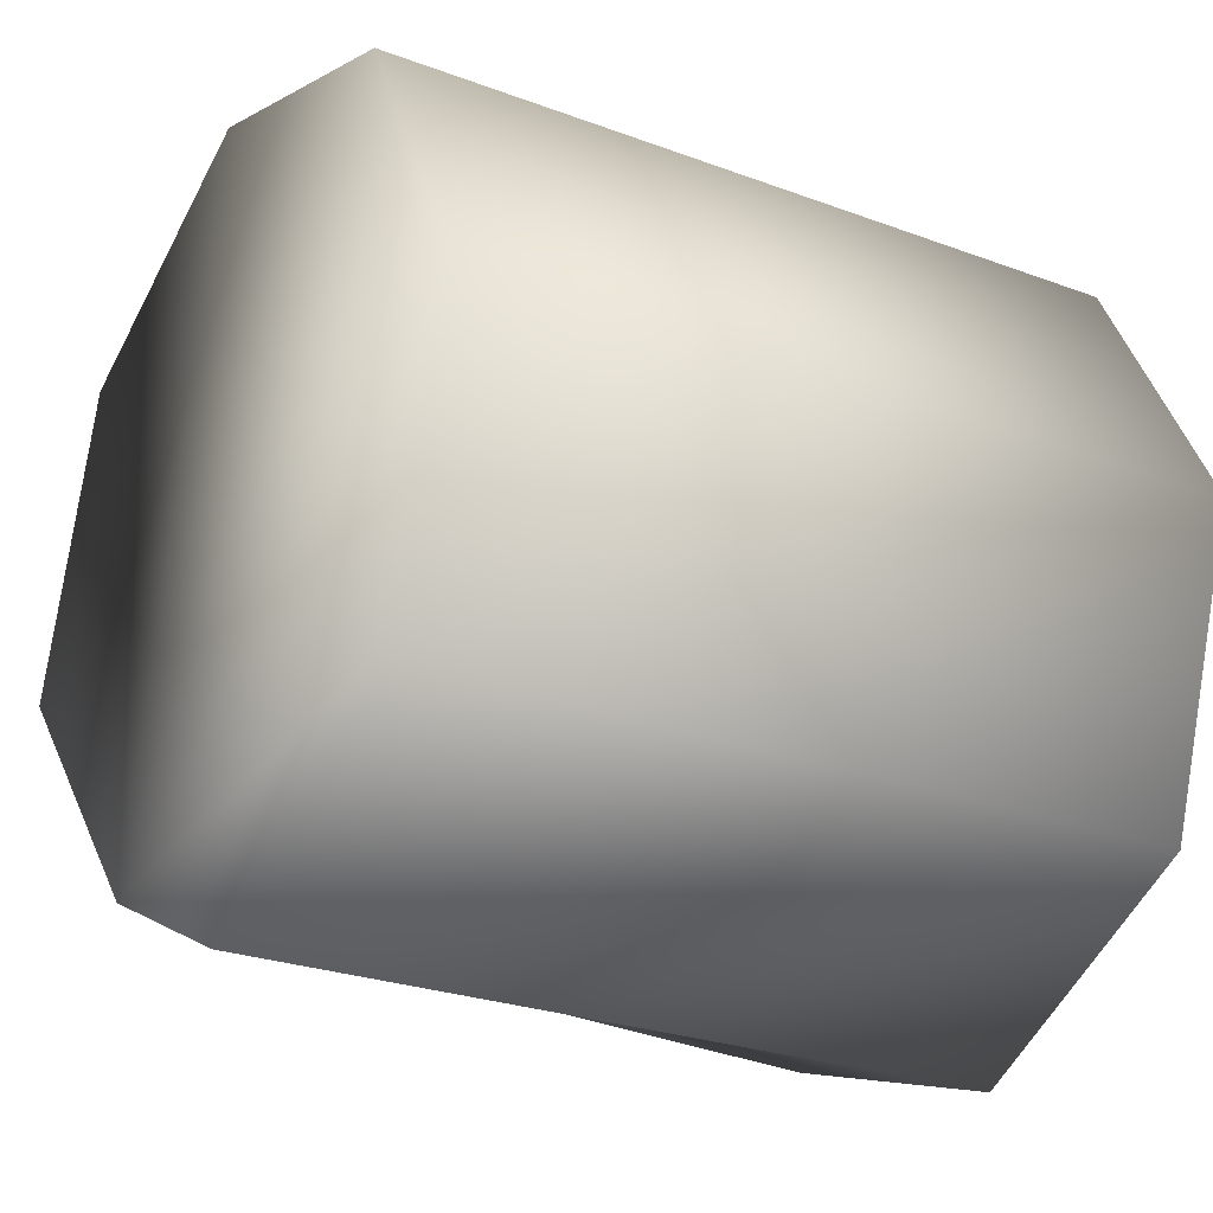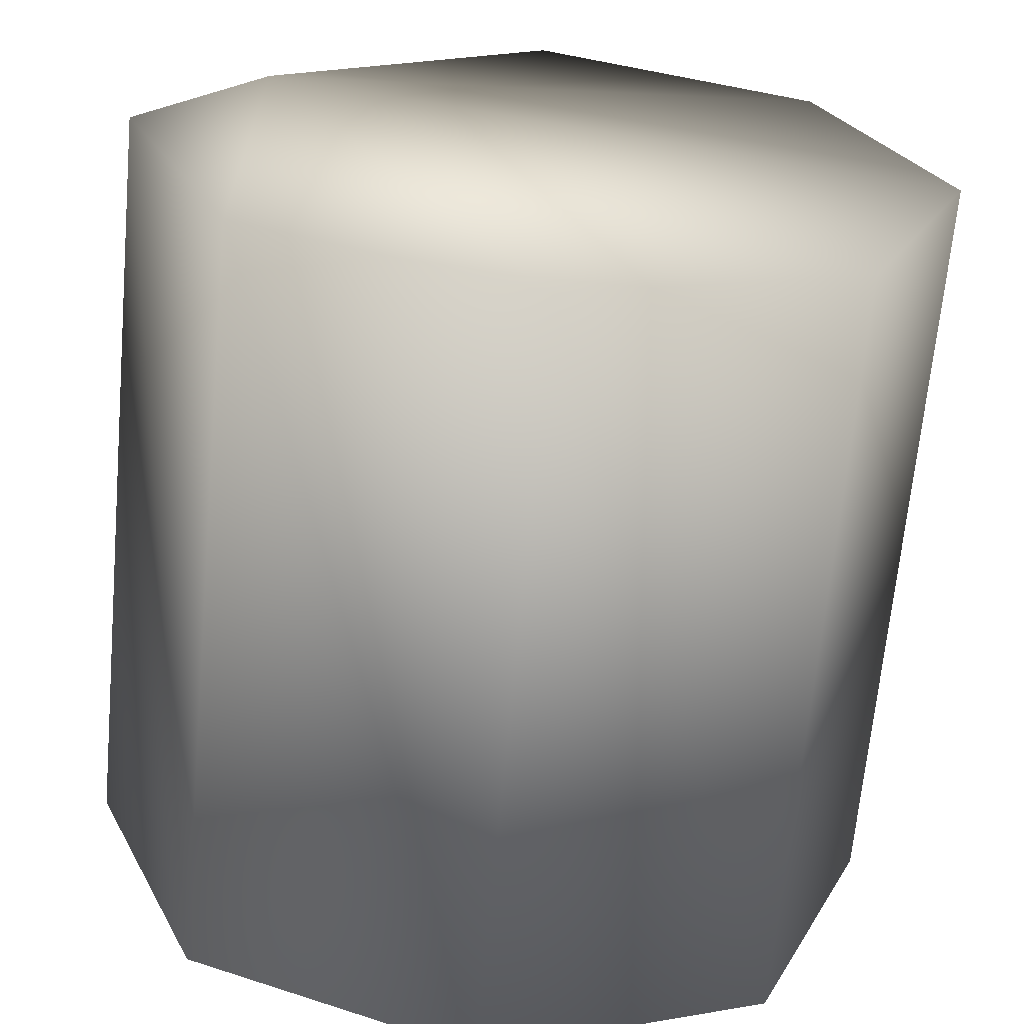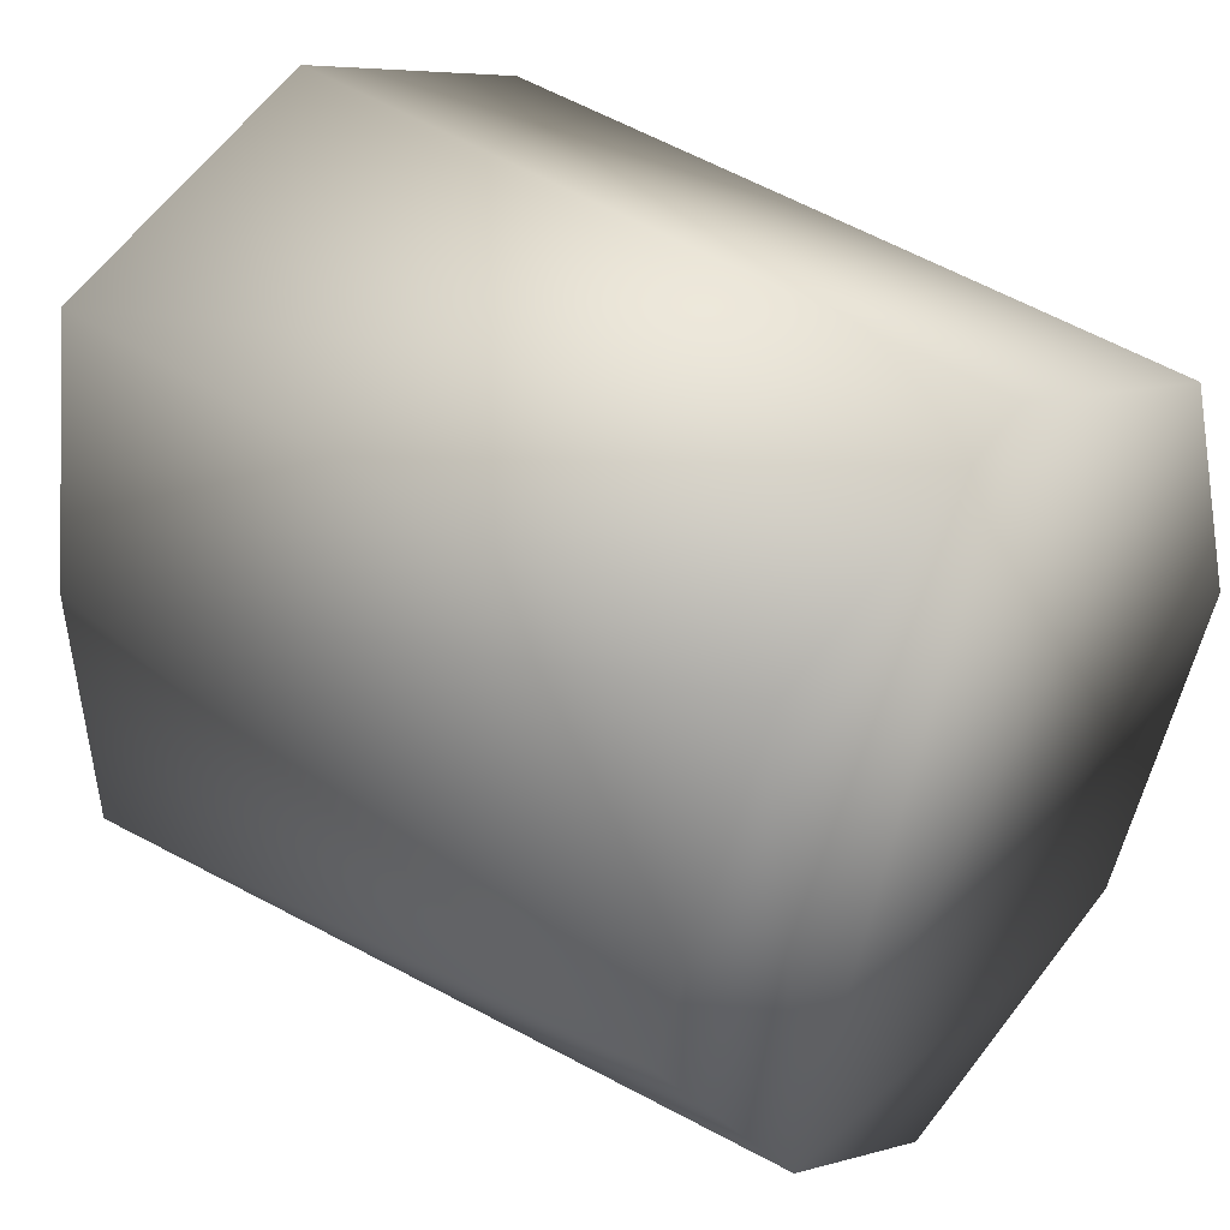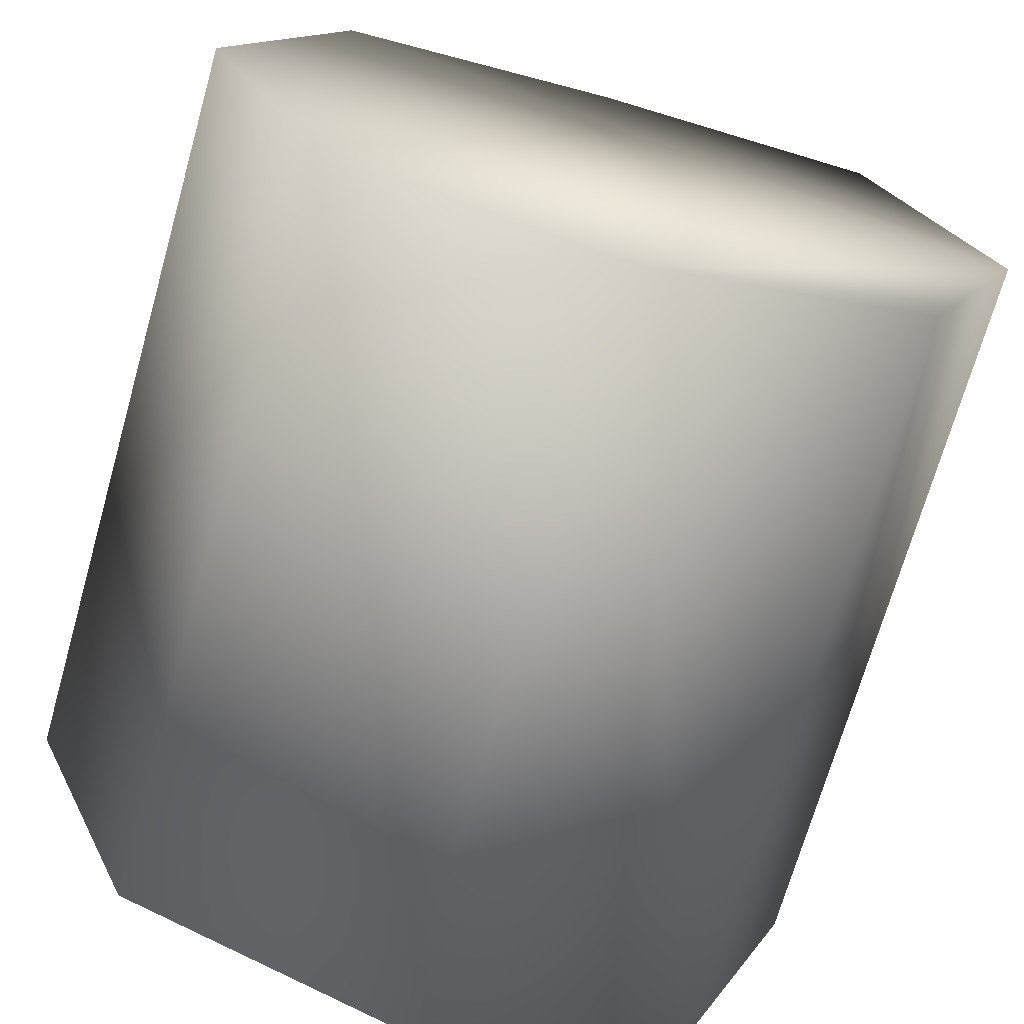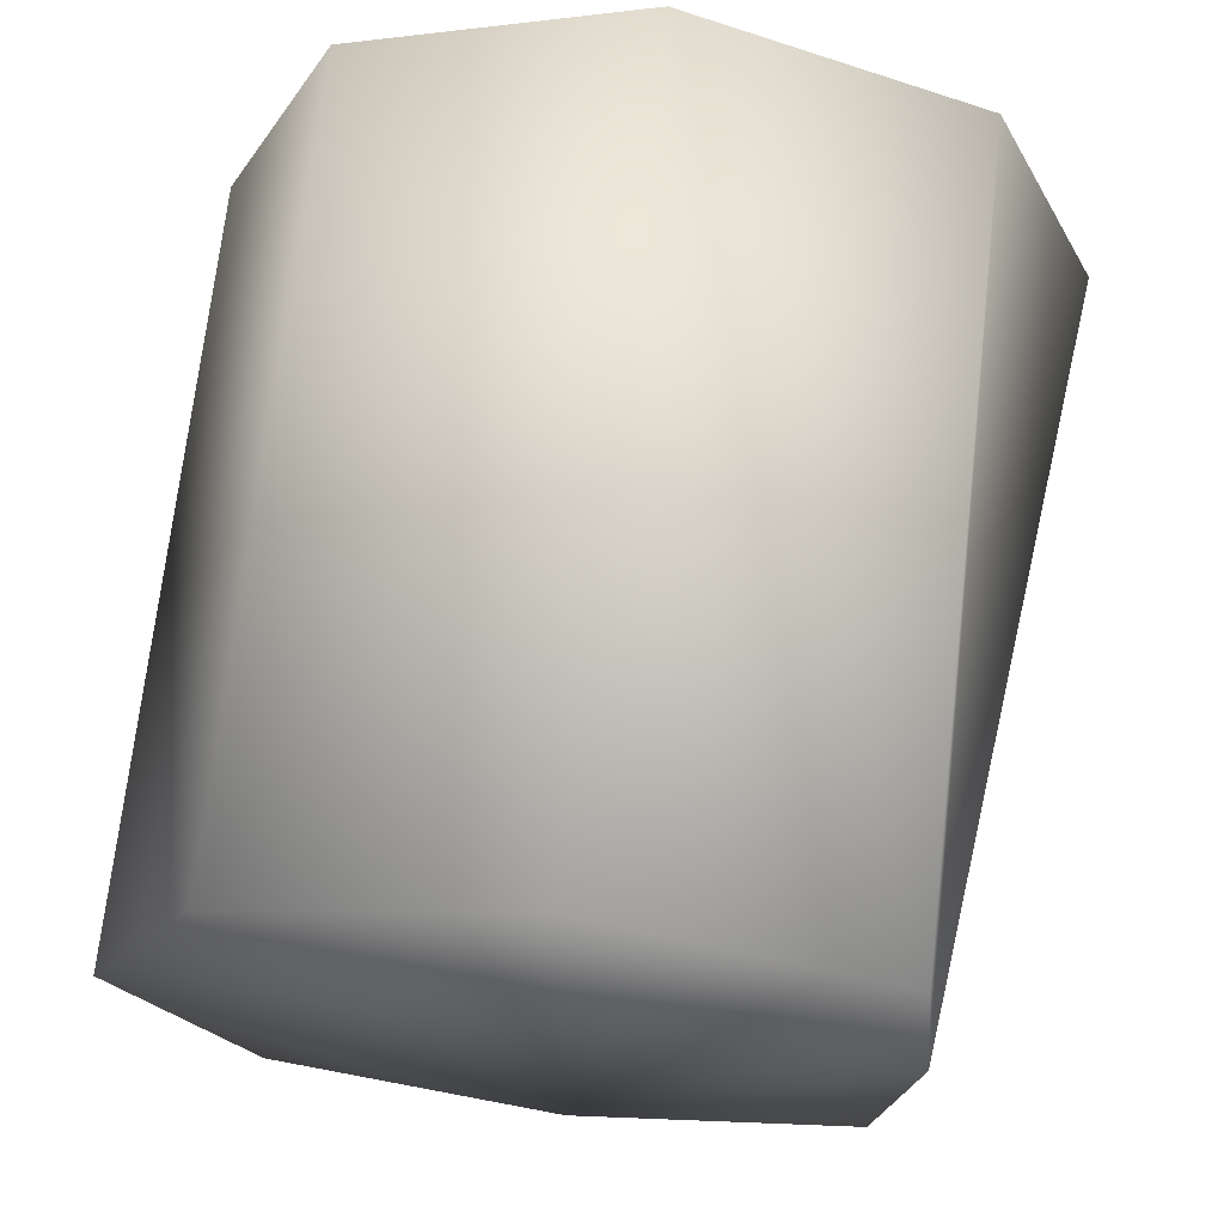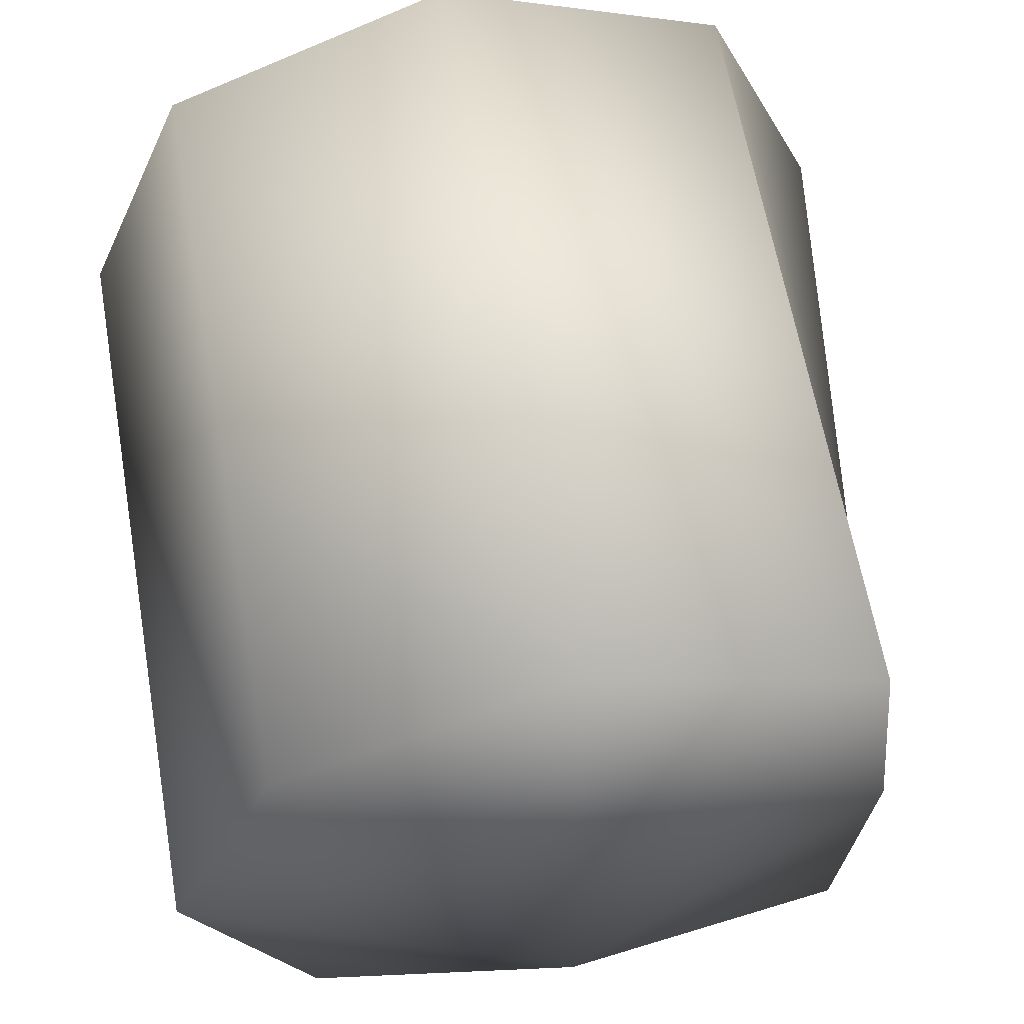
<metadata>
{"format":"obj","ext":"obj","renderer":"f3d","projection":"perspective","resolution":1024,"background":"white","views":[{"elev":-31.1,"azim":-31.1,"up":"+Z"},{"elev":-66.0,"azim":-98.2,"up":"+Y"},{"elev":35.8,"azim":-139.7,"up":"+Z"},{"elev":-70.0,"azim":71.2,"up":"+Y"},{"elev":73.3,"azim":96.5,"up":"+Z"},{"elev":65.3,"azim":80.0,"up":"+Z"}]}
</metadata>
<code>
o mesh26/mesh26-geometry#mesh26-geometry
v -0.5204 0.04896 -0.4026
v -0.5191 0.02885 -0.4285
v -0.5195 0.04714 -0.4209
v -0.5214 0.04714 -0.3844
v -0.5681 0.04138 -0.4235
v -0.5691 0.05472 -0.4052
v -0.57 0.04714 -0.3869
v -0.5218 0.02885 -0.3768
v -0.5677 0.02885 -0.431
v -0.5704 0.02885 -0.3794
v -0.5214 0.01056 -0.3844
v -0.5195 0.01056 -0.4209
v -0.5681 0.01056 -0.4235
v -0.57 0.01056 -0.3869
v -0.5204 0.002983 -0.4026
v -0.5691 0.002983 -0.4052
f 1 2 3
f 3 2 1
f 1 4 2
f 2 4 1
f 2 5 3
f 3 5 2
f 1 3 6
f 6 3 1
f 4 1 7
f 7 1 4
f 4 8 2
f 2 8 4
f 2 9 5
f 5 9 2
f 6 3 5
f 5 3 6
f 7 1 6
f 6 1 7
f 4 7 10
f 10 7 4
f 4 10 8
f 8 10 4
f 8 11 2
f 2 11 8
f 2 12 9
f 9 12 2
f 5 9 13
f 13 9 5
f 6 5 7
f 7 5 6
f 7 5 10
f 10 5 7
f 8 10 14
f 14 10 8
f 11 8 14
f 14 8 11
f 2 11 15
f 15 11 2
f 2 15 12
f 12 15 2
f 12 13 9
f 9 13 12
f 5 13 16
f 16 13 5
f 5 14 10
f 10 14 5
f 11 14 16
f 16 14 11
f 11 16 15
f 15 16 11
f 15 13 12
f 12 13 15
f 15 16 13
f 13 16 15
f 5 16 14
f 14 16 5

</code>
